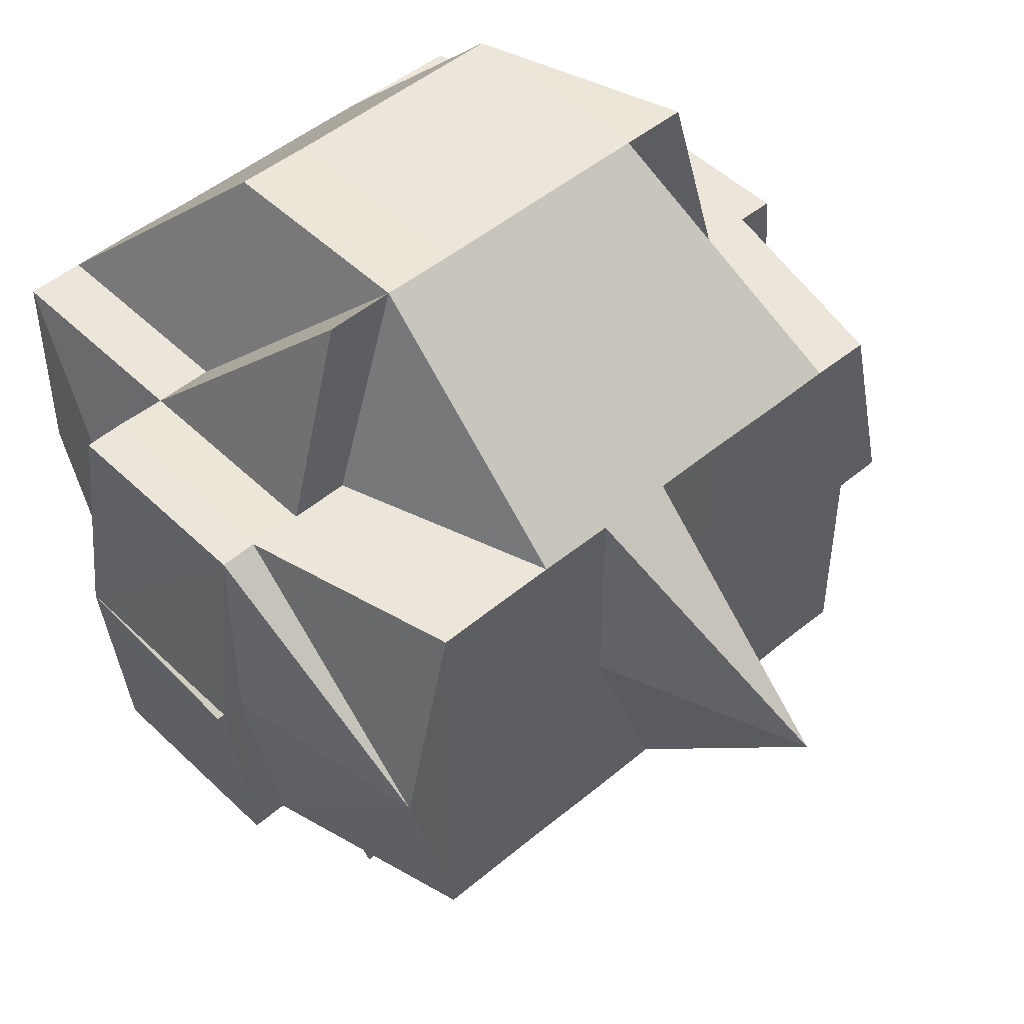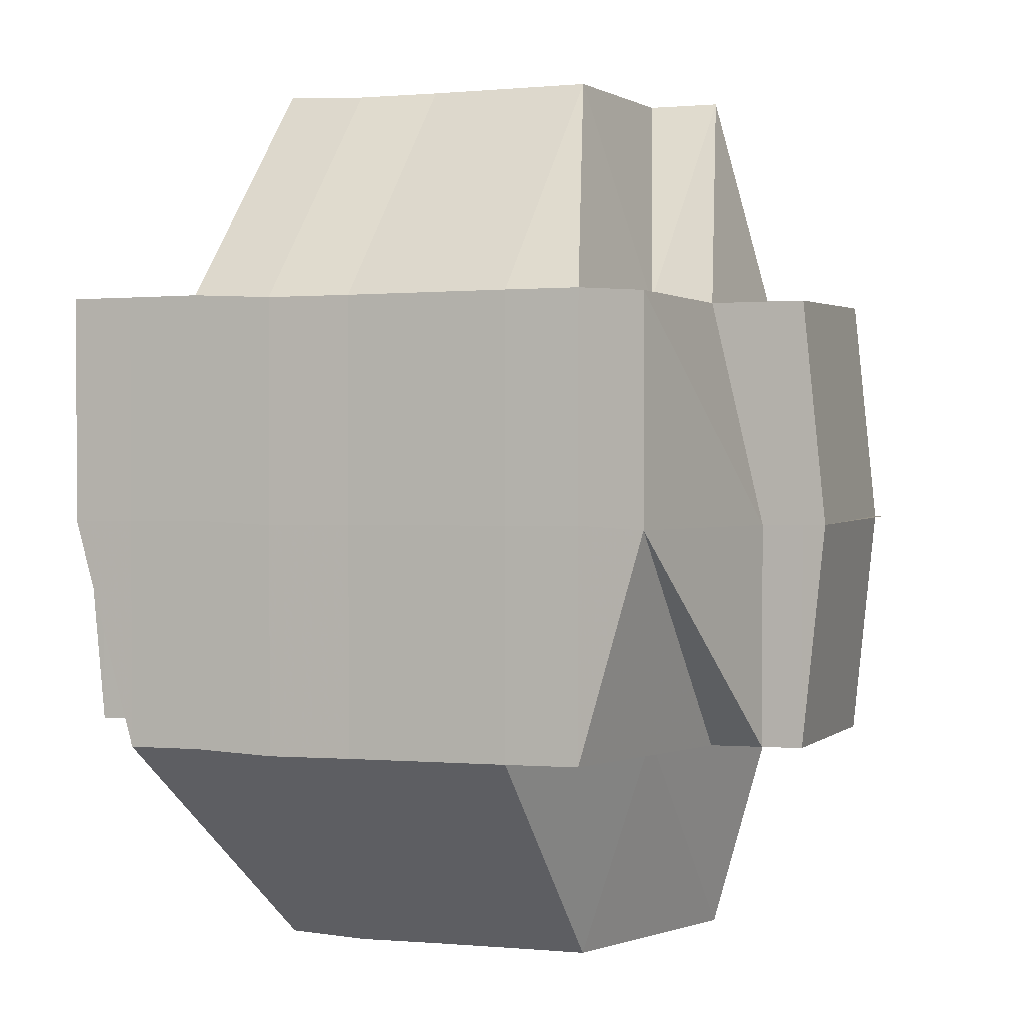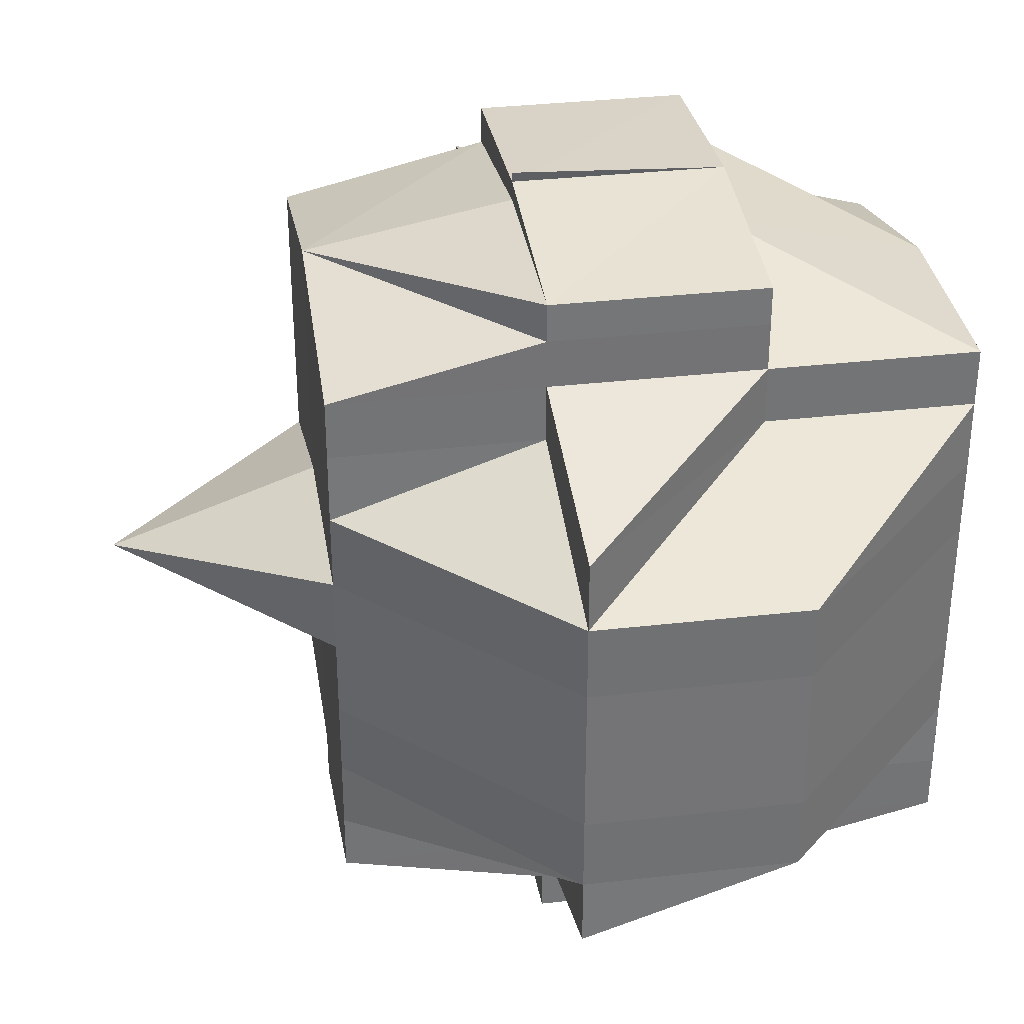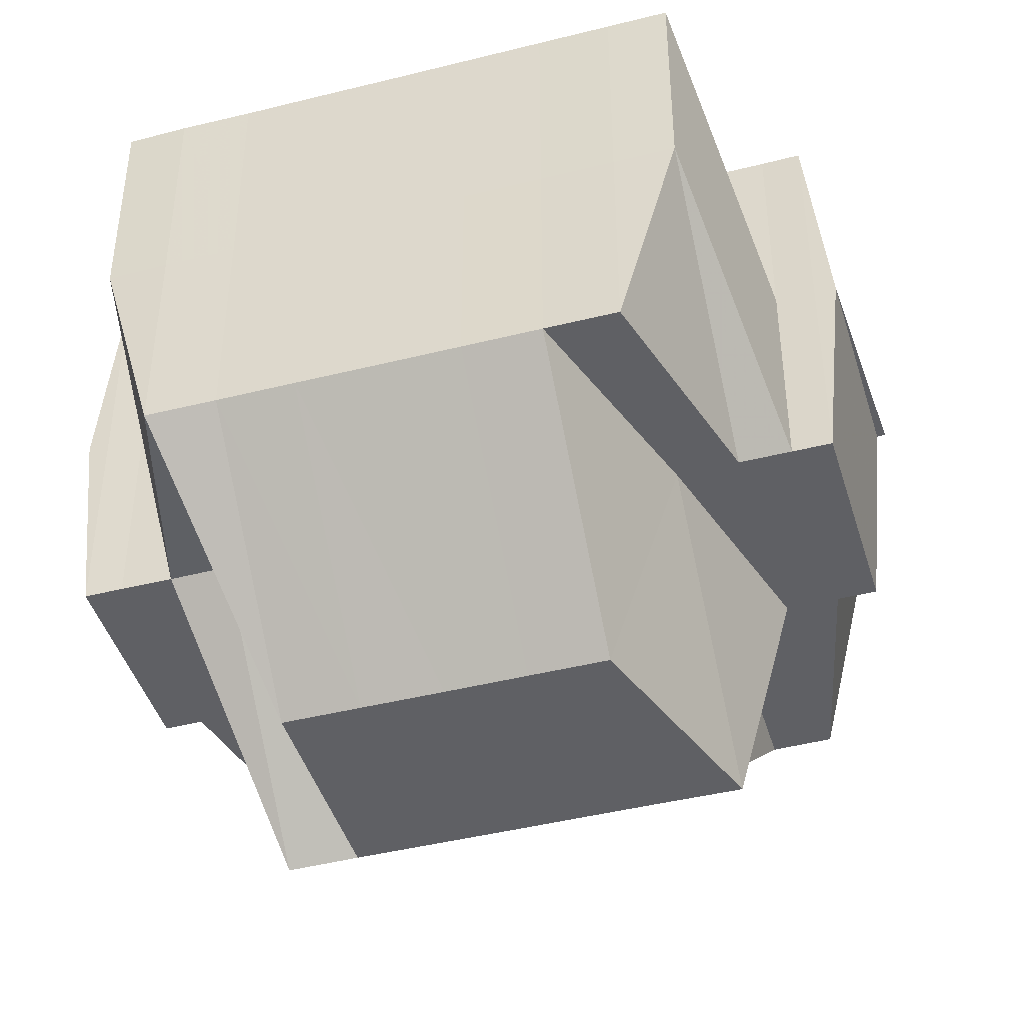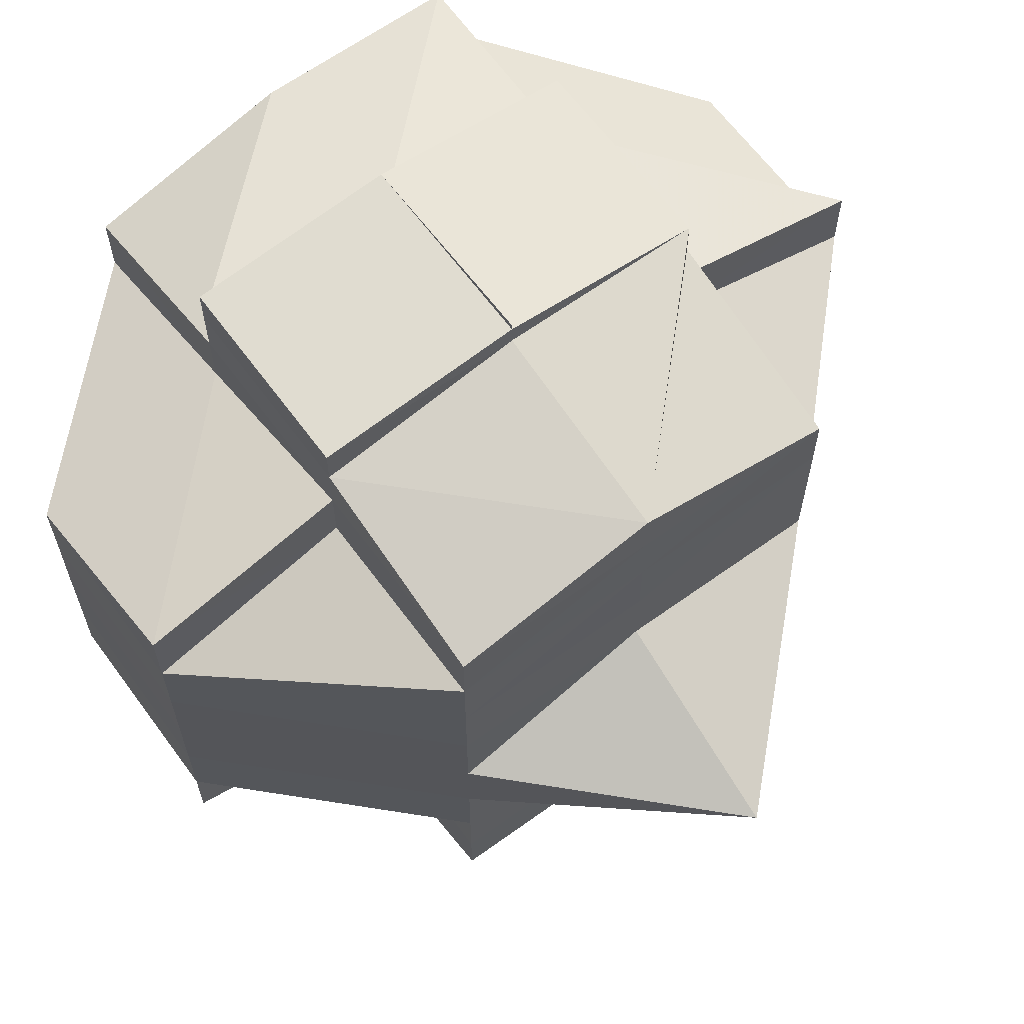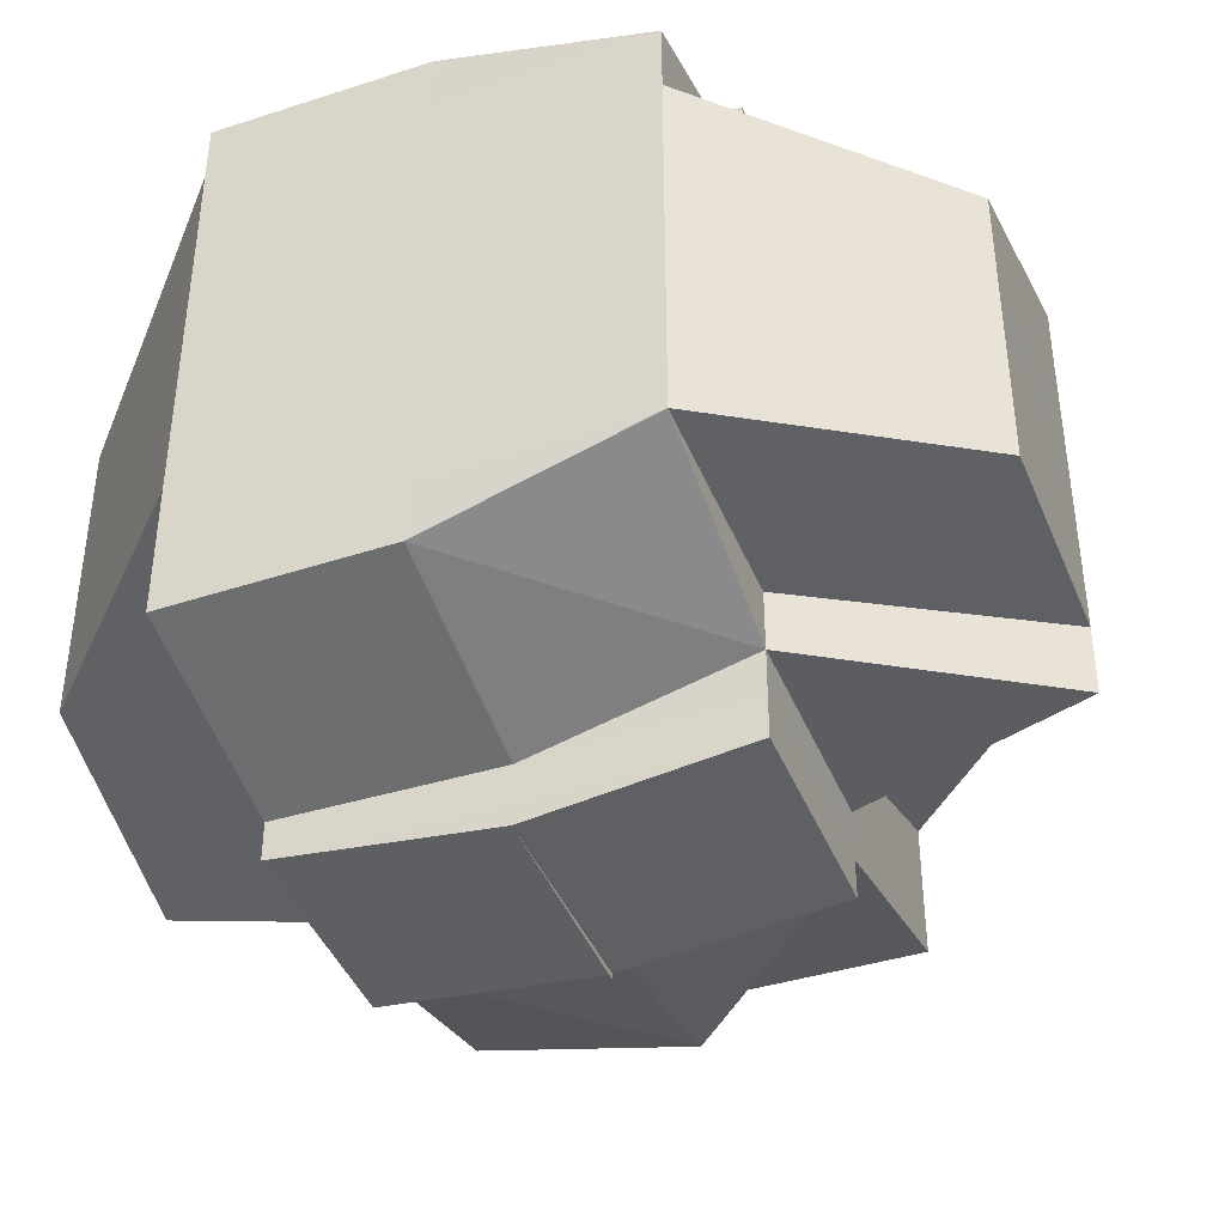
<metadata>
{"format":"obj","ext":"obj","renderer":"f3d","projection":"perspective","resolution":1024,"background":"white","views":[{"elev":48.3,"azim":46.9,"up":"+Y"},{"elev":1.6,"azim":-69.2,"up":"+Y"},{"elev":34.4,"azim":171.1,"up":"+Z"},{"elev":-44.1,"azim":-73.6,"up":"+Y"},{"elev":64.2,"azim":53.9,"up":"+Z"},{"elev":-42.0,"azim":-68.6,"up":"+Z"}]}
</metadata>
<code>
o 1563
v 2242 1856 10.65
v 2242 1856 10.65
v 2242 1856 10.65
v 2242 1856 10.65
v 2242 1856 10.65
v 2242 1856 10.65
v 2242 1856 10.65
v 2242 1856 10.65
v 2242 1856 10.65
v 2242 1856 10.65
v 2242 1856 10.65
v 2242 1856 10.65
v 2242 1856 10.65
v 2242 1856 10.65
v 2242 1856 10.65
v 2242 1856 10.65
v 2242 1856 10.65
v 2242 1856 10.65
v 2242 1856 10.65
v 2242 1856 10.65
v 2242 1856 10.66
v 2242 1856 10.65
v 2242 1856 10.65
v 2242 1856 10.65
v 2242 1856 10.66
v 2242 1856 10.65
v 2242 1856 10.66
v 2242 1856 10.66
v 2242 1856 10.65
v 2242 1856 10.66
v 2242 1856 10.66
v 2242 1856 10.65
v 2242 1856 10.65
v 2242 1856 10.65
v 2242 1856 10.66
v 2242 1856 10.66
v 2242 1856 10.66
v 2242 1856 10.66
v 2242 1856 10.66
v 2242 1856 10.66
v 2242 1856 10.66
v 2242 1856 10.66
v 2242 1856 10.66
v 2242 1856 10.66
v 2242 1856 10.66
v 2242 1856 10.67
v 2242 1856 10.67
v 2242 1856 10.67
v 2242 1856 10.66
v 2242 1856 10.67
v 2242 1856 10.66
v 2242 1856 10.66
v 2242 1856 10.67
v 2242 1856 10.66
v 2242 1856 10.66
v 2242 1856 10.66
v 2242 1856 10.65
v 2242 1856 10.66
v 2242 1856 10.66
v 2242 1856 10.67
v 2242 1856 10.67
v 2242 1856 10.67
v 2242 1856 10.67
v 2242 1856 10.67
v 2242 1856 10.67
v 2242 1856 10.68
v 2242 1856 10.68
v 2242 1856 10.68
v 2242 1856 10.68
v 2242 1856 10.68
v 2242 1856 10.68
v 2242 1856 10.68
v 2242 1856 10.68
v 2242 1856 10.68
v 2242 1856 10.68
v 2242 1856 10.68
v 2242 1856 10.69
v 2242 1856 10.68
v 2242 1856 10.68
v 2242 1856 10.67
v 2242 1856 10.68
v 2242 1856 10.68
v 2242 1856 10.68
v 2242 1856 10.68
v 2242 1856 10.68
v 2242 1856 10.68
v 2242 1856 10.68
v 2242 1856 10.68
v 2242 1856 10.68
v 2242 1856 10.68
v 2242 1856 10.68
v 2242 1856 10.68
v 2242 1856 10.68
v 2242 1856 10.68
v 2242 1856 10.68
v 2242 1856 10.68
v 2242 1856 10.69
v 2242 1856 10.69
v 2242 1856 10.69
v 2242 1856 10.69
v 2242 1856 10.68
v 2242 1856 10.69
v 2242 1856 10.68
v 2242 1856 10.69
v 2242 1856 10.69
v 2242 1856 10.69
v 2242 1856 10.69
v 2242 1856 10.69
v 2242 1856 10.68
v 2242 1856 10.68
v 2242 1856 10.68
v 2242 1856 10.68
v 2242 1856 10.68
v 2242 1856 10.68
v 2242 1856 10.68
v 2242 1856 10.68
v 2242 1856 10.68
v 2242 1856 10.68
v 2242 1856 10.68
v 2242 1856 10.68
v 2242 1856 10.68
v 2242 1856 10.68
v 2242 1856 10.68
v 2242 1856 10.68
v 2242 1856 10.68
v 2242 1856 10.69
v 2242 1856 10.68
v 2242 1856 10.69
v 2242 1856 10.68
v 2242 1856 10.69
v 2242 1856 10.68
v 2242 1856 10.68
v 2242 1856 10.68
v 2242 1856 10.68
v 2242 1856 10.68
v 2242 1856 10.69
v 2242 1856 10.69
v 2242 1856 10.69
v 2242 1856 10.69
v 2242 1856 10.69
v 2242 1856 10.69
v 2242 1856 10.69
v 2242 1856 10.69
v 2242 1856 10.69
v 2242 1856 10.69
v 2242 1856 10.68
v 2242 1856 10.69
v 2242 1856 10.69
v 2242 1856 10.69
v 2242 1856 10.69
v 2242 1856 10.69
v 2242 1856 10.69
v 2242 1856 10.69
v 2242 1856 10.69
v 2242 1856 10.69
v 2242 1856 10.69
v 2242 1856 10.69
v 2242 1856 10.69
v 2242 1856 10.69
v 2242 1856 10.65
v 2242 1856 10.65
v 2242 1856 10.65
v 2242 1856 10.65
v 2242 1856 10.65
v 2242 1856 10.65
v 2242 1856 10.65
v 2242 1856 10.65
v 2242 1856 10.65
v 2242 1856 10.66
v 2242 1856 10.65
v 2242 1856 10.66
v 2242 1856 10.66
v 2242 1856 10.66
v 2242 1856 10.66
v 2242 1856 10.66
v 2242 1856 10.65
v 2242 1856 10.65
v 2242 1856 10.65
v 2242 1856 10.66
v 2242 1856 10.65
v 2242 1856 10.66
v 2242 1856 10.66
v 2242 1856 10.66
v 2242 1856 10.66
v 2242 1856 10.66
v 2242 1856 10.66
v 2242 1856 10.66
v 2242 1856 10.66
v 2242 1856 10.66
v 2242 1856 10.66
v 2242 1856 10.66
v 2242 1856 10.66
v 2242 1856 10.66
v 2242 1856 10.67
v 2242 1856 10.67
v 2242 1856 10.66
v 2242 1856 10.67
v 2242 1856 10.66
v 2242 1856 10.66
v 2242 1856 10.67
v 2242 1856 10.66
v 2242 1856 10.66
v 2242 1856 10.67
v 2242 1856 10.66
v 2242 1856 10.66
v 2242 1856 10.66
v 2242 1856 10.66
v 2242 1856 10.66
v 2242 1856 10.66
v 2242 1856 10.66
v 2242 1856 10.66
v 2242 1856 10.66
v 2242 1856 10.67
v 2242 1856 10.67
v 2242 1856 10.67
v 2242 1856 10.67
v 2242 1856 10.67
v 2242 1856 10.67
v 2242 1856 10.67
v 2242 1856 10.67
v 2242 1856 10.67
v 2242 1856 10.67
v 2242 1856 10.67
v 2242 1856 10.67
v 2242 1856 10.68
v 2242 1856 10.68
v 2242 1856 10.68
v 2242 1856 10.68
v 2242 1856 10.68
v 2242 1856 10.68
v 2242 1856 10.68
v 2242 1856 10.68
v 2242 1856 10.67
v 2242 1856 10.66
v 2242 1856 10.66
v 2242 1856 10.66
v 2242 1856 10.66
v 2242 1856 10.66
v 2242 1856 10.66
v 2242 1856 10.66
v 2242 1856 10.66
v 2242 1856 10.66
v 2242 1856 10.66
v 2242 1856 10.66
v 2242 1856 10.66
v 2242 1856 10.66
v 2242 1856 10.68
v 2242 1856 10.68
v 2242 1856 10.68
v 2242 1856 10.68
v 2242 1856 10.68
v 2242 1856 10.68
v 2242 1856 10.68
v 2242 1856 10.68
v 2242 1856 10.68
v 2242 1856 10.68
v 2242 1856 10.68
v 2242 1856 10.69
v 2242 1856 10.69
v 2242 1856 10.69
v 2242 1856 10.69
v 2242 1856 10.69
f 1 2 3
f 4 5 3
f 1 6 7
f 6 8 9
f 4 10 11
f 10 12 13
f 14 15 9
f 16 14 7
f 17 18 16
f 19 20 14
f 20 21 22
f 22 23 15
f 14 22 24
f 22 25 23
f 26 22 14
f 27 28 25
f 29 30 26
f 31 30 32
f 29 33 34
f 30 35 33
f 36 37 30
f 37 38 39
f 39 40 41
f 42 41 43
f 44 45 39
f 44 46 45
f 47 46 44
f 46 48 45
f 49 47 44
f 47 50 46
f 49 51 52
f 53 47 49
f 54 52 55
f 56 55 57
f 58 59 54
f 53 60 47
f 60 50 47
f 61 60 53
f 50 62 46
f 46 62 48
f 60 63 50
f 50 64 62
f 63 64 50
f 65 63 60
f 61 65 60
f 63 66 64
f 65 67 63
f 67 66 63
f 67 68 66
f 69 68 70
f 68 71 72
f 73 74 71
f 66 75 64
f 76 77 73
f 78 79 75
f 64 75 80
f 64 80 62
f 79 81 82
f 83 82 75
f 84 85 83
f 75 82 86
f 75 86 80
f 82 87 86
f 87 88 89
f 82 90 87
f 86 87 91
f 92 90 82
f 93 94 88
f 90 95 96
f 92 97 90
f 90 97 93
f 98 97 92
f 73 98 92
f 99 98 73
f 97 100 93
f 93 100 101
f 97 102 100
f 101 100 103
f 100 104 103
f 105 106 104
f 106 107 108
f 103 108 109
f 101 103 110
f 110 111 112
f 110 103 113
f 103 114 113
f 114 115 116
f 117 118 110
f 113 114 119
f 120 117 121
f 122 110 121
f 121 110 123
f 113 119 124
f 119 114 125
f 114 126 127
f 127 128 129
f 130 126 131
f 119 125 132
f 124 119 132
f 133 134 124
f 132 125 135
f 136 137 130
f 126 137 99
f 104 137 126
f 138 139 136
f 139 140 141
f 137 142 143
f 137 143 144
f 145 144 146
f 147 148 137
f 148 149 150
f 151 148 152
f 98 150 153
f 77 154 98
f 154 155 98
f 152 102 156
f 155 139 102
f 102 157 158
f 102 159 157
f 160 161 11
f 162 163 160
f 164 165 161
f 161 166 13
f 161 167 166
f 168 169 167
f 168 29 161
f 170 168 161
f 170 171 168
f 171 54 168
f 172 171 170
f 173 174 171
f 175 172 170
f 176 175 170
f 176 177 178
f 179 175 180
f 174 181 182
f 175 183 172
f 184 185 175
f 185 186 183
f 187 183 175
f 183 188 189
f 190 191 188
f 183 190 192
f 193 190 183
f 193 194 190
f 194 195 190
f 190 195 196
f 197 194 193
f 198 197 193
f 198 199 28
f 27 198 187
f 200 197 198
f 201 198 27
f 201 200 198
f 202 201 27
f 200 203 197
f 202 27 204
f 204 27 205
f 204 205 22
f 206 204 22
f 206 202 204
f 207 208 206
f 209 202 206
f 208 210 209
f 211 209 206
f 209 212 202
f 212 201 202
f 45 212 209
f 45 48 212
f 212 213 201
f 48 213 212
f 213 200 201
f 48 214 213
f 62 214 48
f 62 80 214
f 213 215 200
f 214 215 213
f 215 203 200
f 80 216 214
f 214 216 215
f 80 86 216
f 86 91 216
f 216 217 215
f 216 91 217
f 215 217 203
f 91 121 217
f 217 121 218
f 217 218 203
f 121 123 218
f 203 218 219
f 203 219 197
f 197 219 194
f 218 123 220
f 218 220 219
f 123 124 220
f 219 221 194
f 219 220 221
f 194 221 195
f 220 124 222
f 220 222 221
f 124 132 222
f 221 223 195
f 221 222 223
f 222 132 224
f 222 224 223
f 132 135 224
f 223 224 61
f 224 135 65
f 224 65 61
f 135 67 65
f 135 225 67
f 125 225 135
f 125 226 225
f 225 226 227
f 228 226 229
f 225 230 231
f 226 232 230
f 223 61 233
f 195 223 233
f 233 61 53
f 195 233 196
f 233 53 234
f 196 233 234
f 234 53 49
f 196 234 182
f 234 49 235
f 182 234 235
f 182 235 54
f 235 49 236
f 235 236 54
f 236 237 238
f 239 240 241
f 242 243 240
f 244 245 246
f 247 248 249
f 250 251 248
f 252 253 254
f 255 256 257
f 258 259 260
f 261 259 262

</code>
